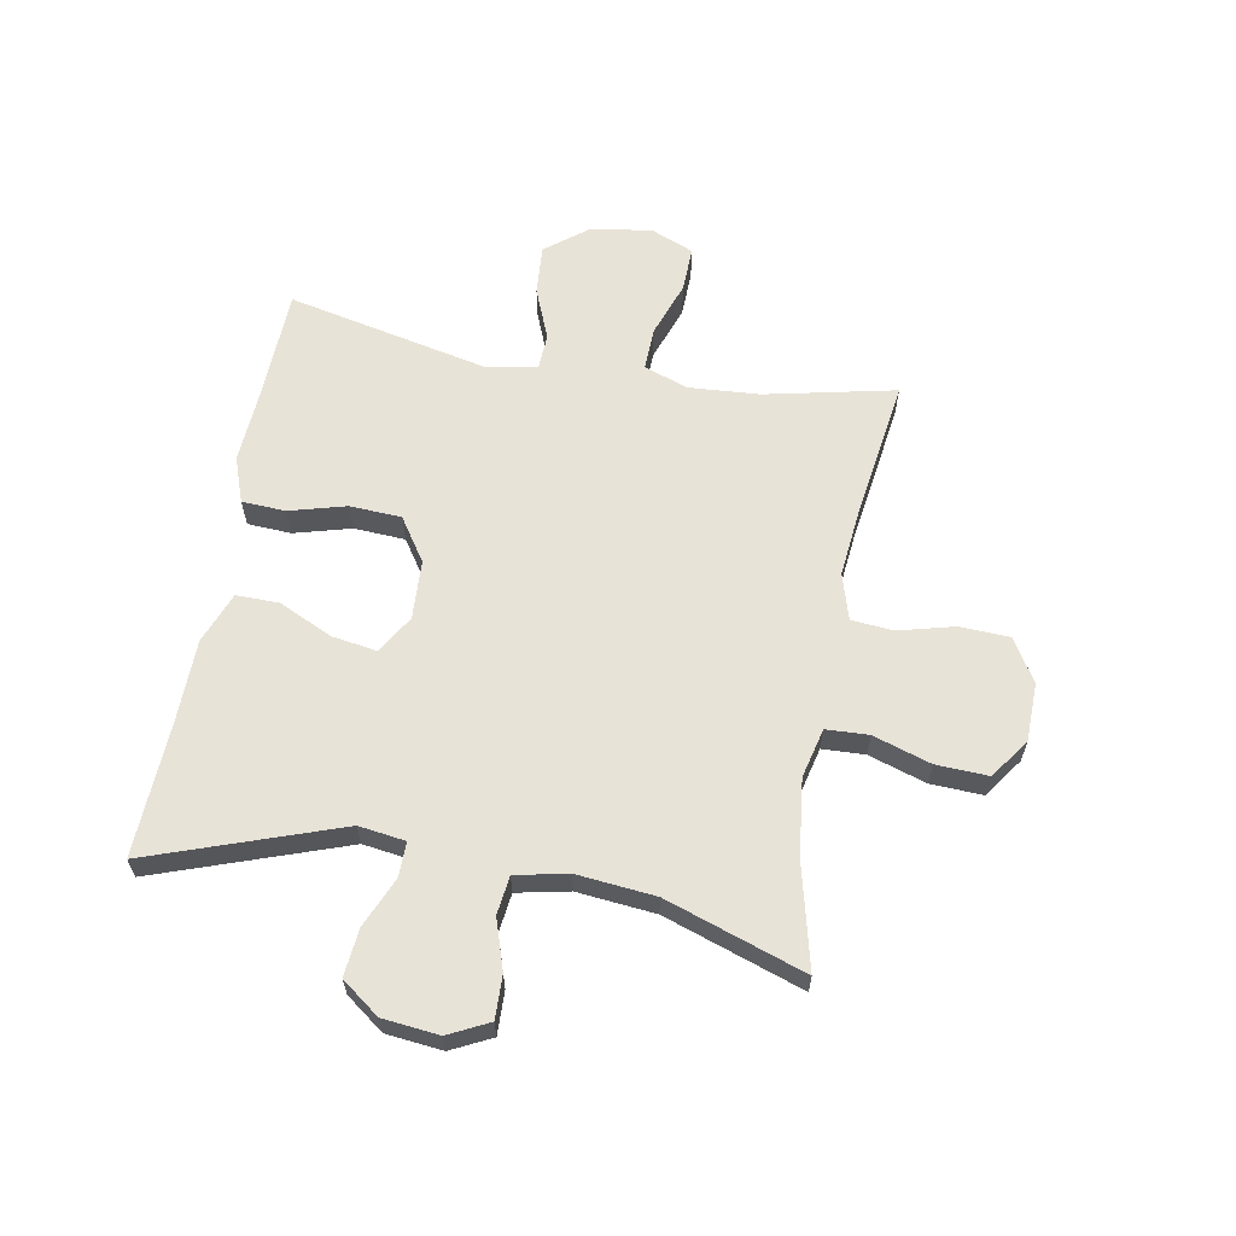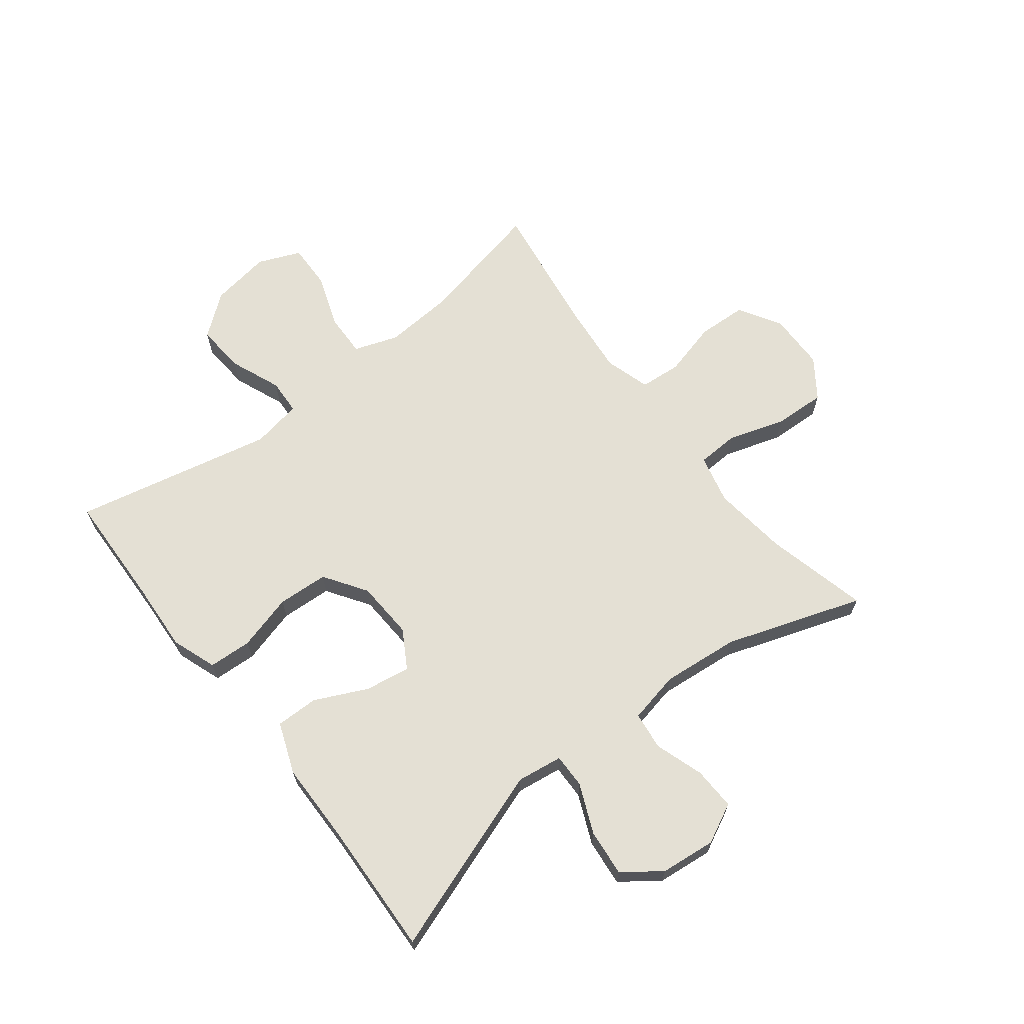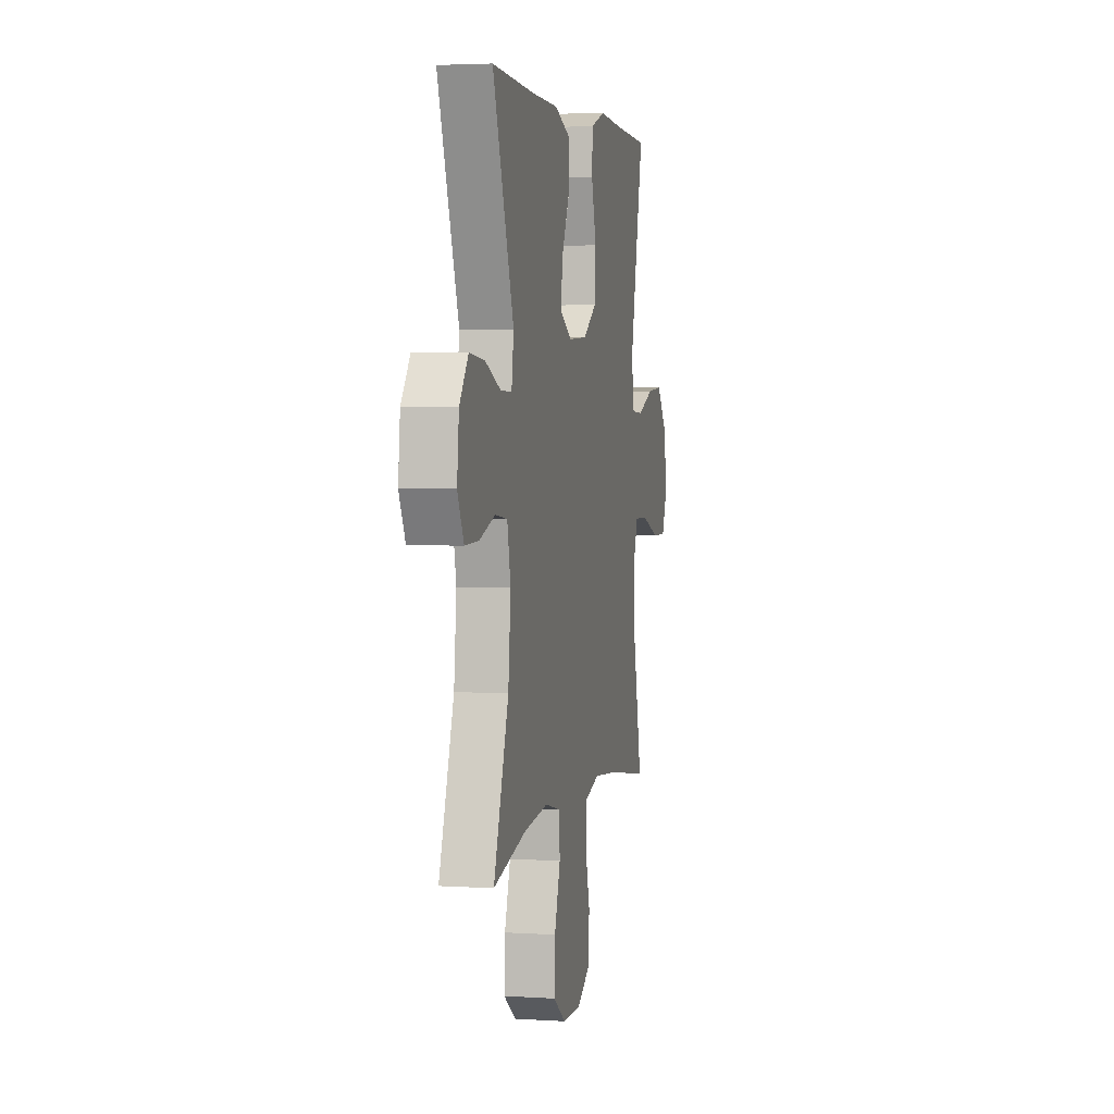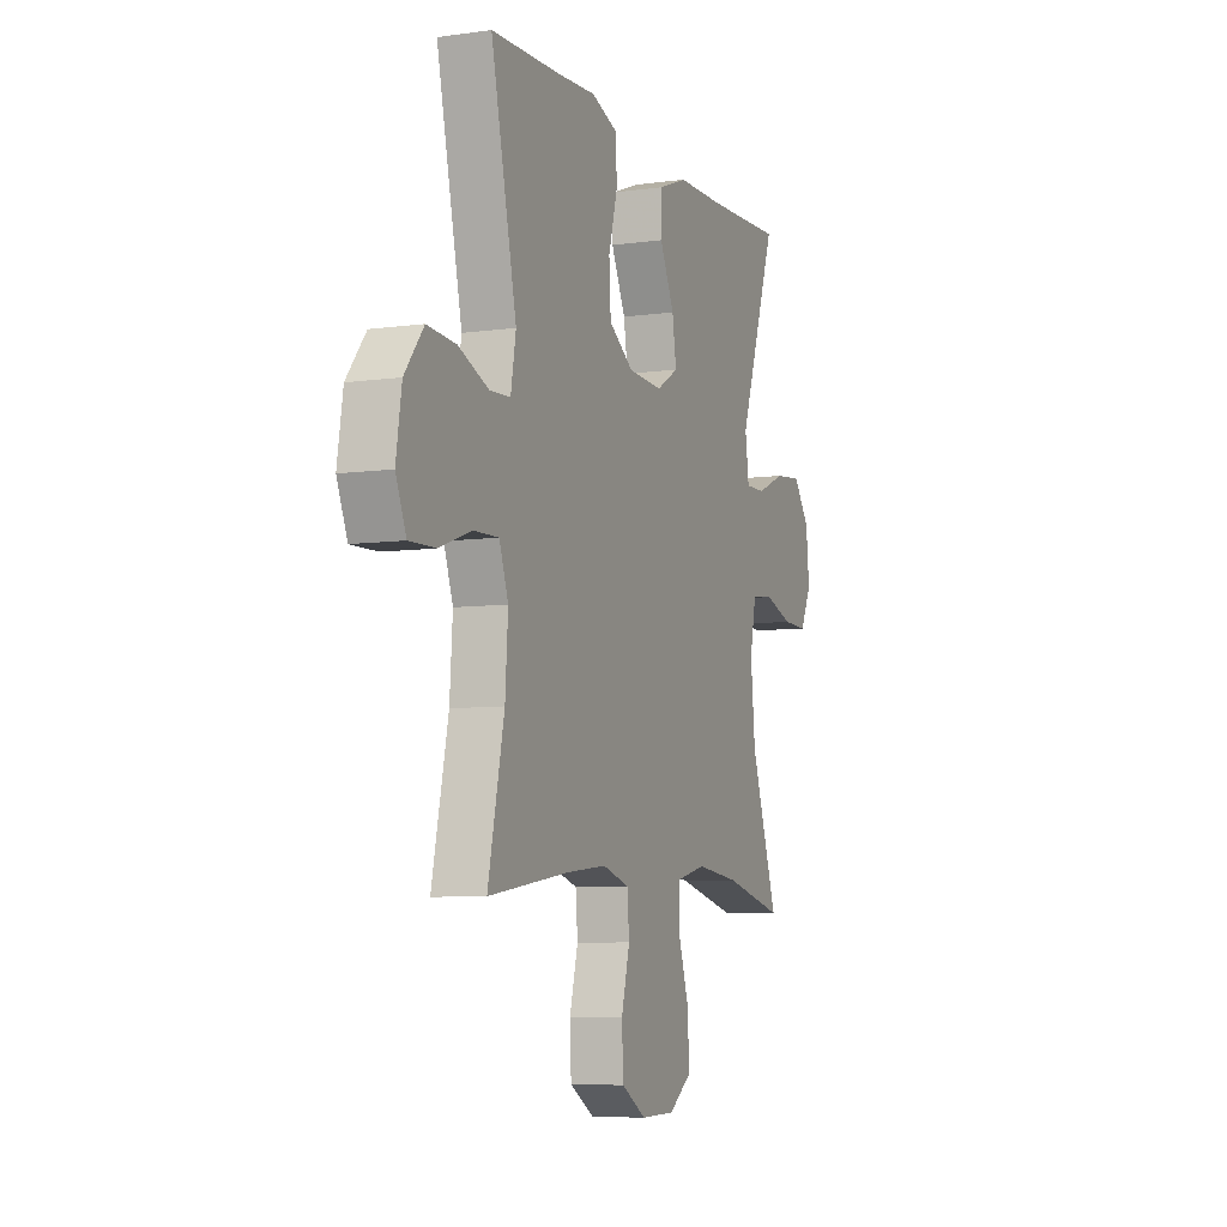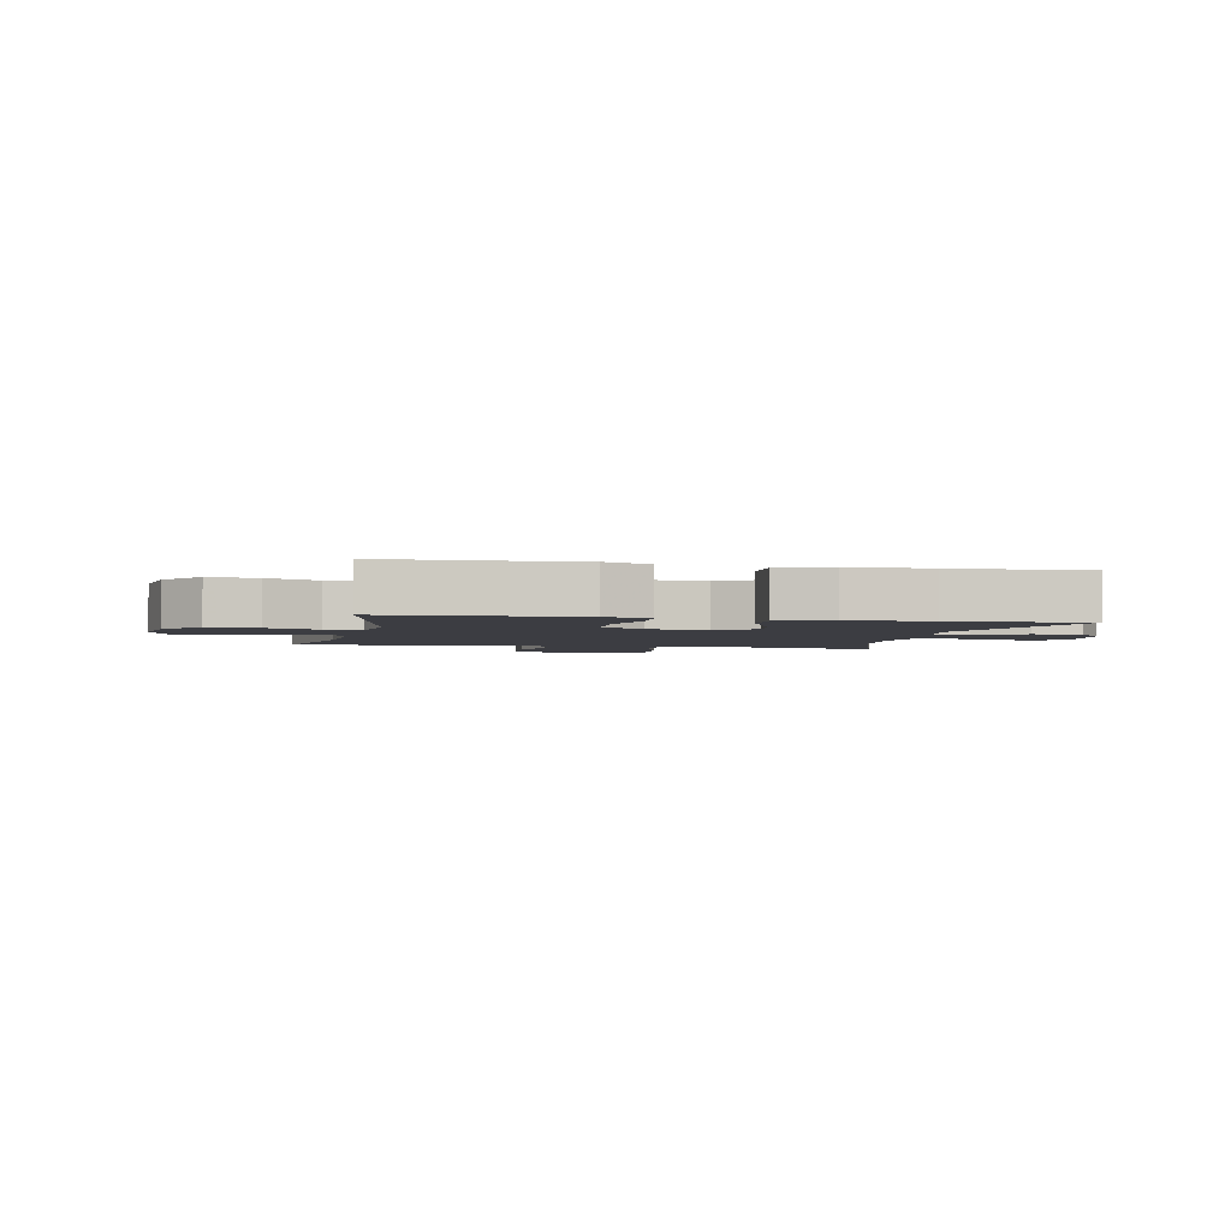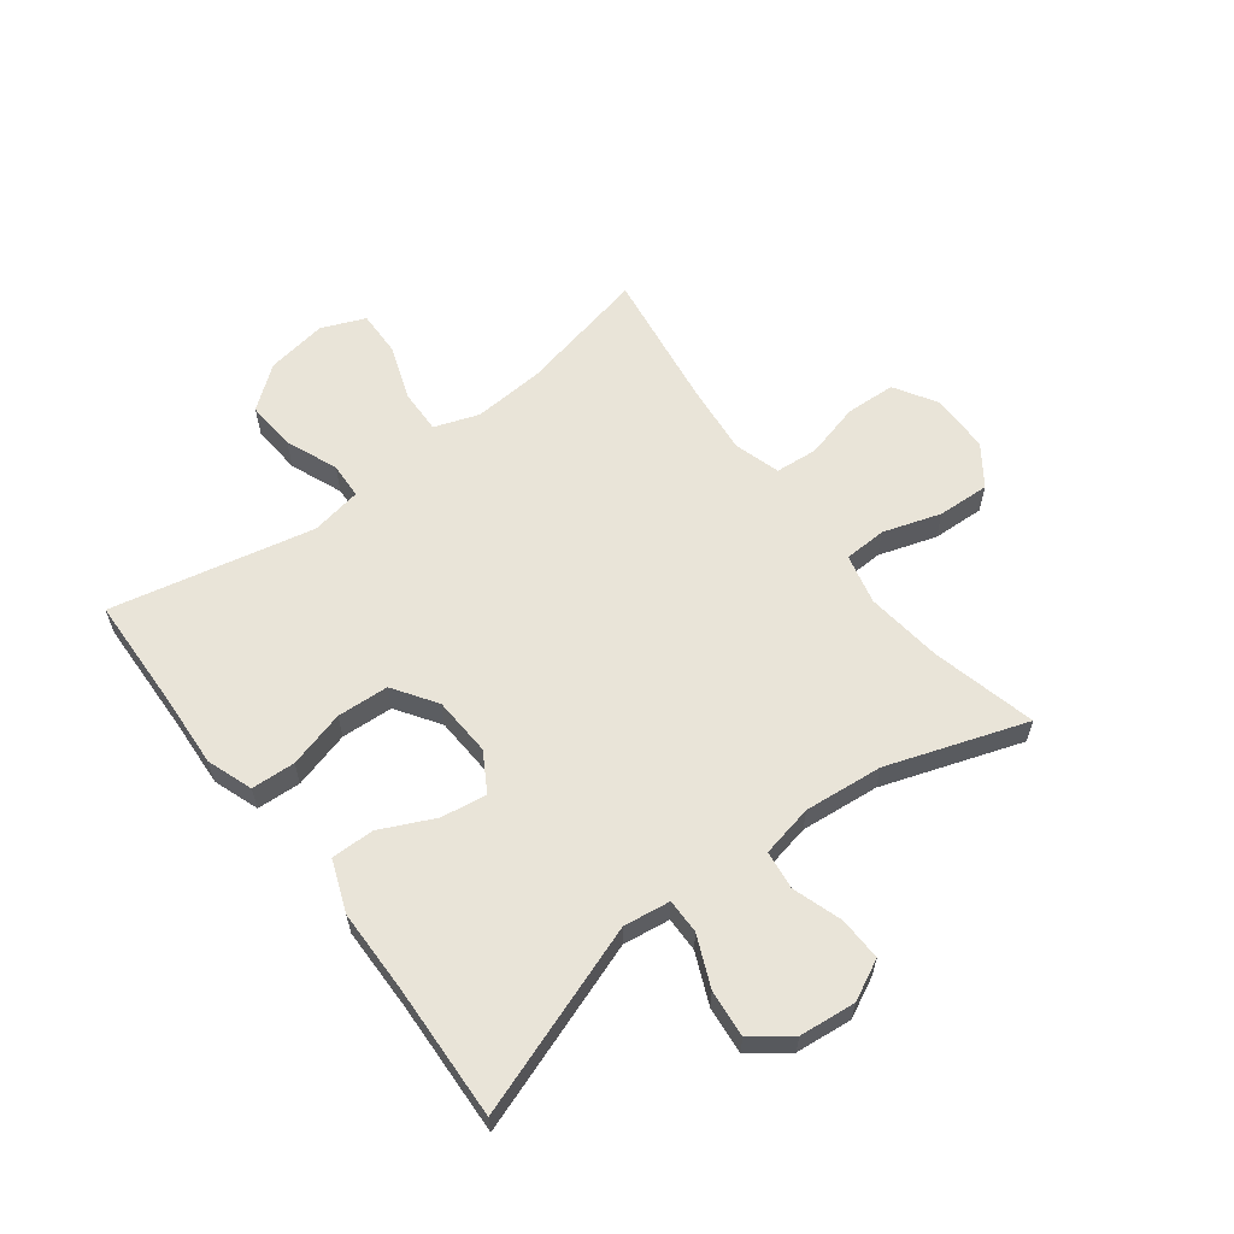
<metadata>
{"format":"obj","ext":"obj","renderer":"f3d","projection":"perspective","resolution":1024,"background":"white","views":[{"elev":62.2,"azim":100.2,"up":"+Y"},{"elev":66.1,"azim":52.1,"up":"+Y"},{"elev":3.5,"azim":102.1,"up":"+Z"},{"elev":-7.1,"azim":-68.2,"up":"+Z"},{"elev":-2.9,"azim":-12.0,"up":"+Y"},{"elev":60.7,"azim":52.7,"up":"+Y"}]}
</metadata>
<code>
v 0.5 0.07 -0.5
v 0.326 0.07 -0.458
v 0.199 0.07 -0.443
v 0.116 0.07 -0.463
v 0.113 0.07 -0.534
v 0.144 0.07 -0.63
v 0.148 0.07 -0.717
v 0.082 0.07 -0.764
v -0.016 0.07 -0.766
v -0.087 0.07 -0.723
v -0.091 0.07 -0.64
v -0.067 0.07 -0.547
v -0.073 0.07 -0.477
v -0.15 0.07 -0.454
v -0.267 0.07 -0.466
v -0.5 0.07 -0.5
v -0.453 0.07 -0.283
v -0.445 0.07 -0.165
v -0.471 0.07 -0.091
v -0.543 0.07 -0.093
v -0.636 0.07 -0.126
v -0.712 0.07 -0.128
v -0.742 0.07 -0.056
v -0.726 0.07 0.046
v -0.671 0.07 0.116
v -0.588 0.07 0.11
v -0.501 0.07 0.075
v -0.441 0.07 0.078
v -0.426 0.07 0.163
v -0.5 0.07 0.5
v -0.303 0.07 0.507
v -0.188 0.07 0.514
v -0.112 0.07 0.487
v -0.108 0.07 0.414
v -0.134 0.07 0.319
v -0.129 0.07 0.233
v -0.057 0.07 0.185
v 0.042 0.07 0.18
v 0.106 0.07 0.218
v 0.094 0.07 0.294
v 0.052 0.07 0.383
v 0.051 0.07 0.455
v 0.137 0.07 0.488
v 0.274 0.07 0.49
v 0.5 0.07 0.5
v 0.39 0.07 0.185
v 0.401 0.07 0.107
v 0.459 0.07 0.108
v 0.542 0.07 0.144
v 0.621 0.07 0.152
v 0.668 0.07 0.089
v 0.678 0.07 -0.005
v 0.645 0.07 -0.072
v 0.573 0.07 -0.07
v 0.49 0.07 -0.043
v 0.426 0.07 -0.051
v 0.408 0.07 -0.138
v 0.421 0.07 -0.269
v 0.5 0 -0.5
v 0.326 0 -0.458
v 0.199 0 -0.443
v 0.116 0 -0.463
v 0.113 0 -0.534
v 0.144 0 -0.63
v 0.148 0 -0.717
v 0.082 0 -0.764
v -0.016 0 -0.766
v -0.087 0 -0.723
v -0.091 0 -0.64
v -0.067 0 -0.547
v -0.073 0 -0.477
v -0.15 0 -0.454
v -0.267 0 -0.466
v -0.5 0 -0.5
v -0.453 0 -0.283
v -0.445 0 -0.165
v -0.471 0 -0.091
v -0.543 0 -0.093
v -0.636 0 -0.126
v -0.712 0 -0.128
v -0.742 0 -0.056
v -0.726 0 0.046
v -0.671 0 0.116
v -0.588 0 0.11
v -0.501 0 0.075
v -0.441 0 0.078
v -0.426 0 0.163
v -0.5 0 0.5
v -0.303 0 0.507
v -0.188 0 0.514
v -0.112 0 0.487
v -0.108 0 0.414
v -0.134 0 0.319
v -0.129 0 0.233
v -0.057 0 0.185
v 0.042 0 0.18
v 0.106 0 0.218
v 0.094 0 0.294
v 0.052 0 0.383
v 0.051 0 0.455
v 0.137 0 0.488
v 0.274 0 0.49
v 0.5 0 0.5
v 0.39 0 0.185
v 0.401 0 0.107
v 0.459 0 0.108
v 0.542 0 0.144
v 0.621 0 0.152
v 0.668 0 0.089
v 0.678 0 -0.005
v 0.645 0 -0.072
v 0.573 0 -0.07
v 0.49 0 -0.043
v 0.426 0 -0.051
v 0.408 0 -0.138
v 0.421 0 -0.269
f 53 54 55
f 52 53 55
f 51 52 55
f 50 51 55
f 49 50 55
f 48 49 55
f 47 48 55 56
f 44 45 46
f 44 46 47
f 43 44 47
f 42 43 47
f 41 42 47
f 40 41 47
f 47 56 57
f 40 47 57
f 39 40 57
f 33 34 35
f 32 33 35
f 31 32 35
f 31 35 36
f 30 31 36
f 29 30 36
f 28 29 36 37
f 25 26 27
f 24 25 27
f 23 24 27
f 22 23 27
f 21 22 27
f 20 21 27
f 19 20 27 28
f 28 37 38
f 19 28 38
f 18 19 38
f 15 16 17
f 39 57 58
f 38 39 58
f 18 38 58
f 17 18 58
f 15 17 58
f 14 15 58
f 10 11 12
f 9 10 12
f 8 9 12
f 7 8 12
f 6 7 12
f 5 6 12
f 58 1 2
f 58 2 3
f 58 3 4
f 14 58 4
f 13 14 4
f 4 5 12 13
f 113 112 111
f 113 111 110
f 113 110 109
f 113 109 108
f 113 108 107
f 113 107 106
f 114 113 106 105
f 104 103 102
f 105 104 102
f 105 102 101
f 105 101 100
f 105 100 99
f 105 99 98
f 115 114 105
f 115 105 98
f 115 98 97
f 93 92 91
f 93 91 90
f 93 90 89
f 94 93 89
f 94 89 88
f 94 88 87
f 95 94 87 86
f 85 84 83
f 85 83 82
f 85 82 81
f 85 81 80
f 85 80 79
f 85 79 78
f 86 85 78 77
f 96 95 86
f 96 86 77
f 96 77 76
f 75 74 73
f 116 115 97
f 116 97 96
f 116 96 76
f 116 76 75
f 116 75 73
f 116 73 72
f 70 69 68
f 70 68 67
f 70 67 66
f 70 66 65
f 70 65 64
f 70 64 63
f 60 59 116
f 61 60 116
f 62 61 116
f 62 116 72
f 62 72 71
f 71 70 63 62
f 1 59 60 2
f 2 60 61 3
f 3 61 62 4
f 4 62 63 5
f 5 63 64 6
f 6 64 65 7
f 7 65 66 8
f 8 66 67 9
f 9 67 68 10
f 10 68 69 11
f 11 69 70 12
f 12 70 71 13
f 13 71 72 14
f 14 72 73 15
f 15 73 74 16
f 16 74 75 17
f 17 75 76 18
f 18 76 77 19
f 19 77 78 20
f 20 78 79 21
f 21 79 80 22
f 22 80 81 23
f 23 81 82 24
f 24 82 83 25
f 25 83 84 26
f 26 84 85 27
f 27 85 86 28
f 28 86 87 29
f 29 87 88 30
f 30 88 89 31
f 31 89 90 32
f 32 90 91 33
f 33 91 92 34
f 34 92 93 35
f 35 93 94 36
f 36 94 95 37
f 37 95 96 38
f 38 96 97 39
f 39 97 98 40
f 40 98 99 41
f 41 99 100 42
f 42 100 101 43
f 43 101 102 44
f 44 102 103 45
f 45 103 104 46
f 46 104 105 47
f 47 105 106 48
f 48 106 107 49
f 49 107 108 50
f 50 108 109 51
f 51 109 110 52
f 52 110 111 53
f 53 111 112 54
f 54 112 113 55
f 55 113 114 56
f 56 114 115 57
f 57 115 116 58
f 58 116 59 1

</code>
